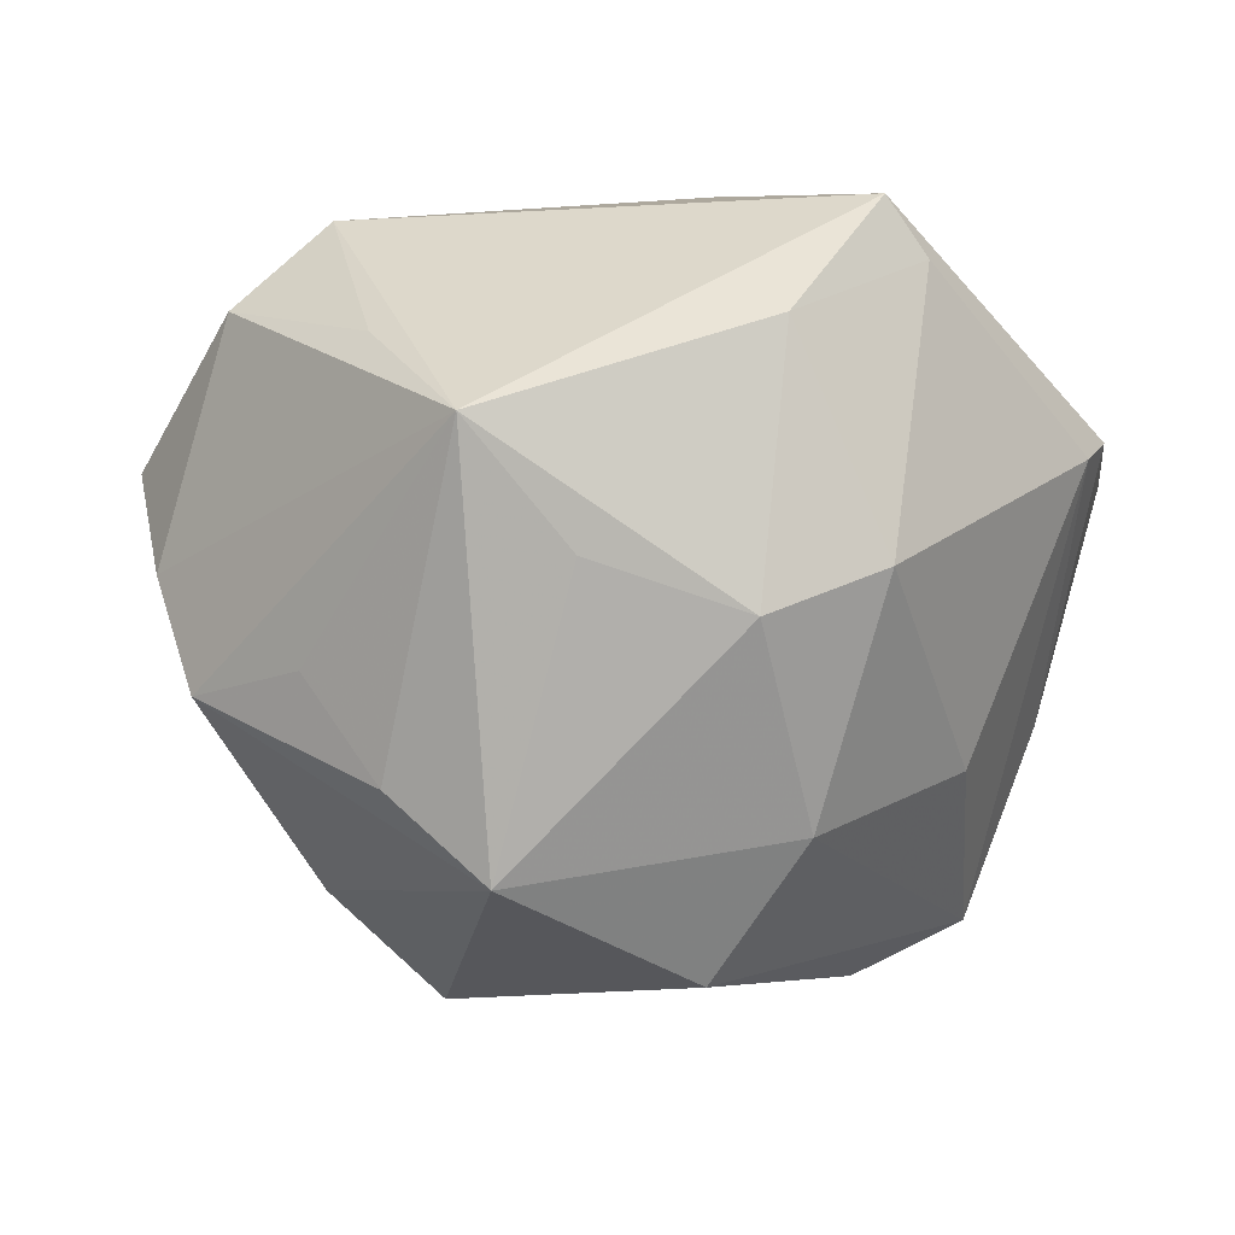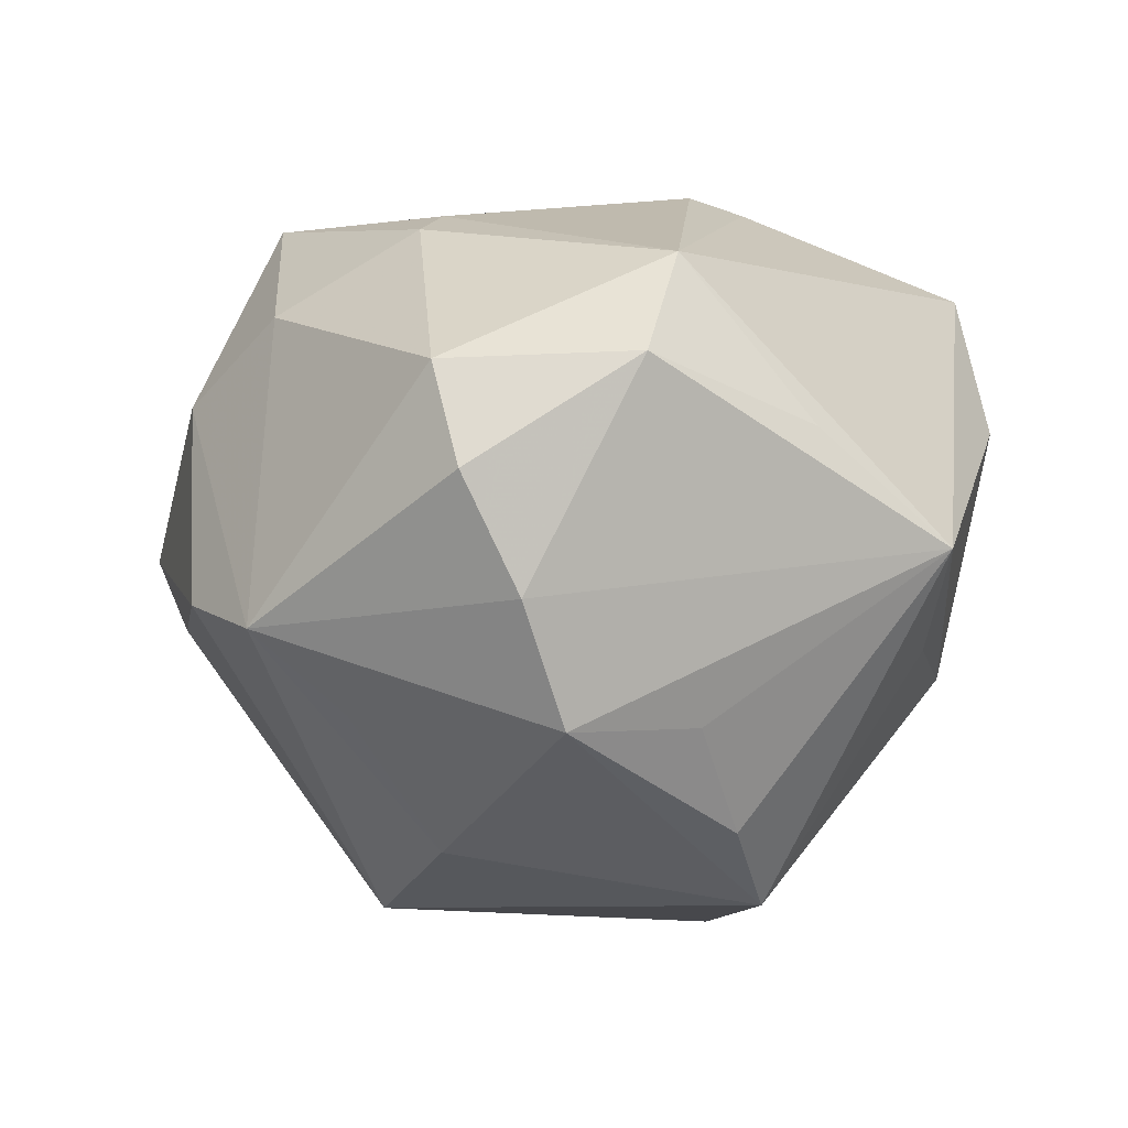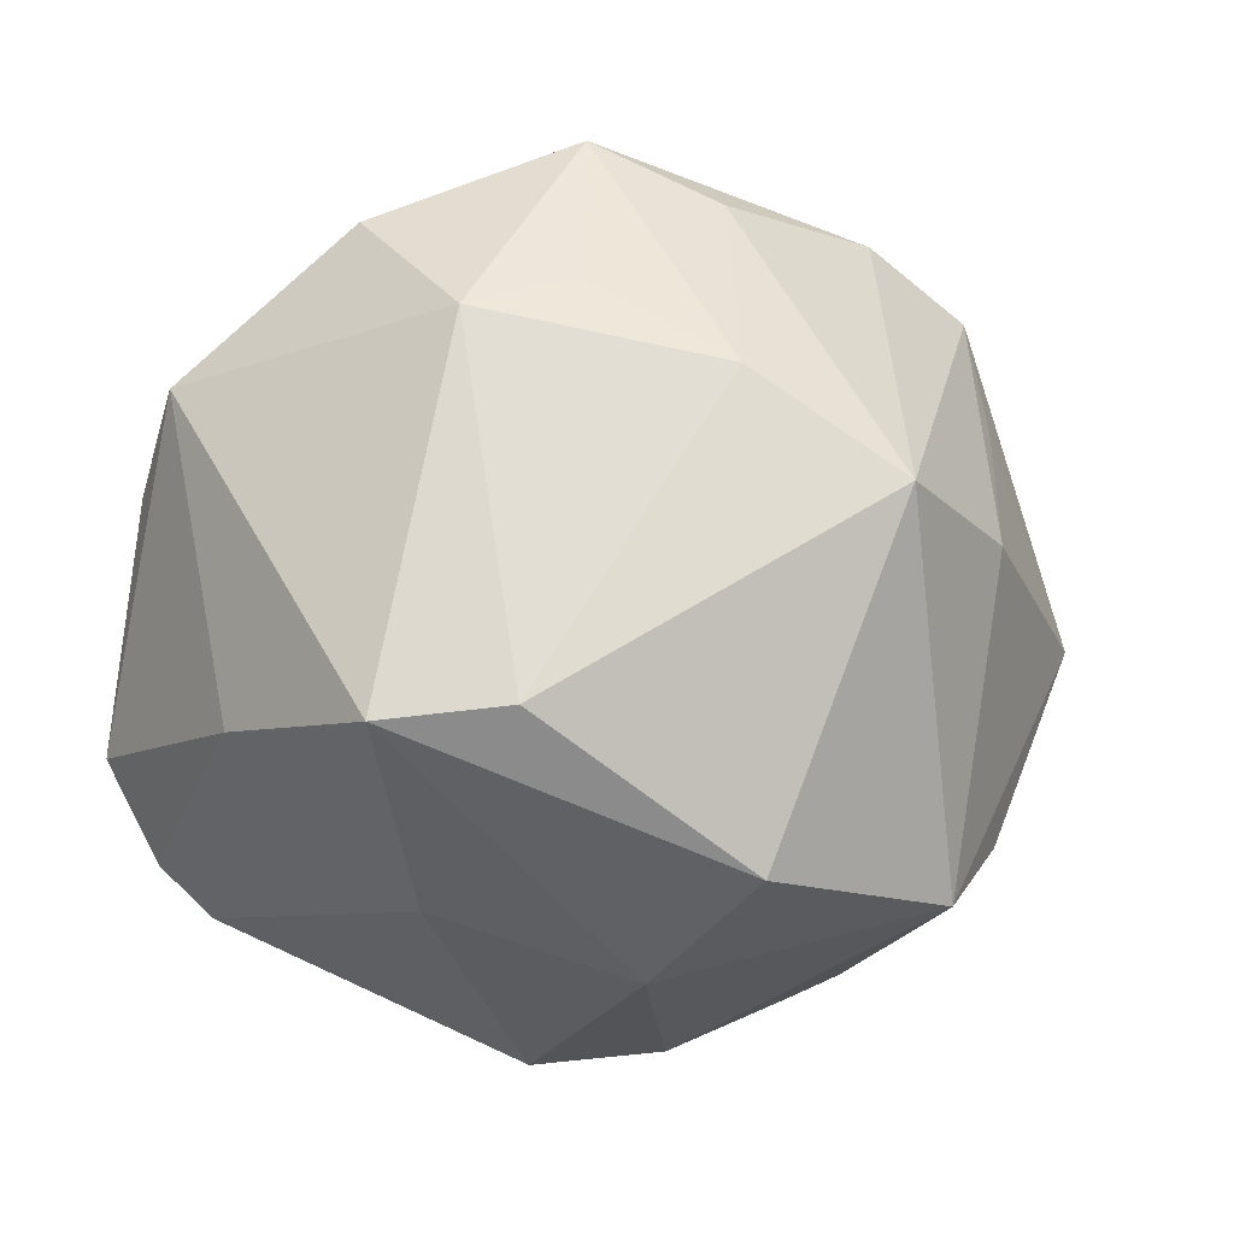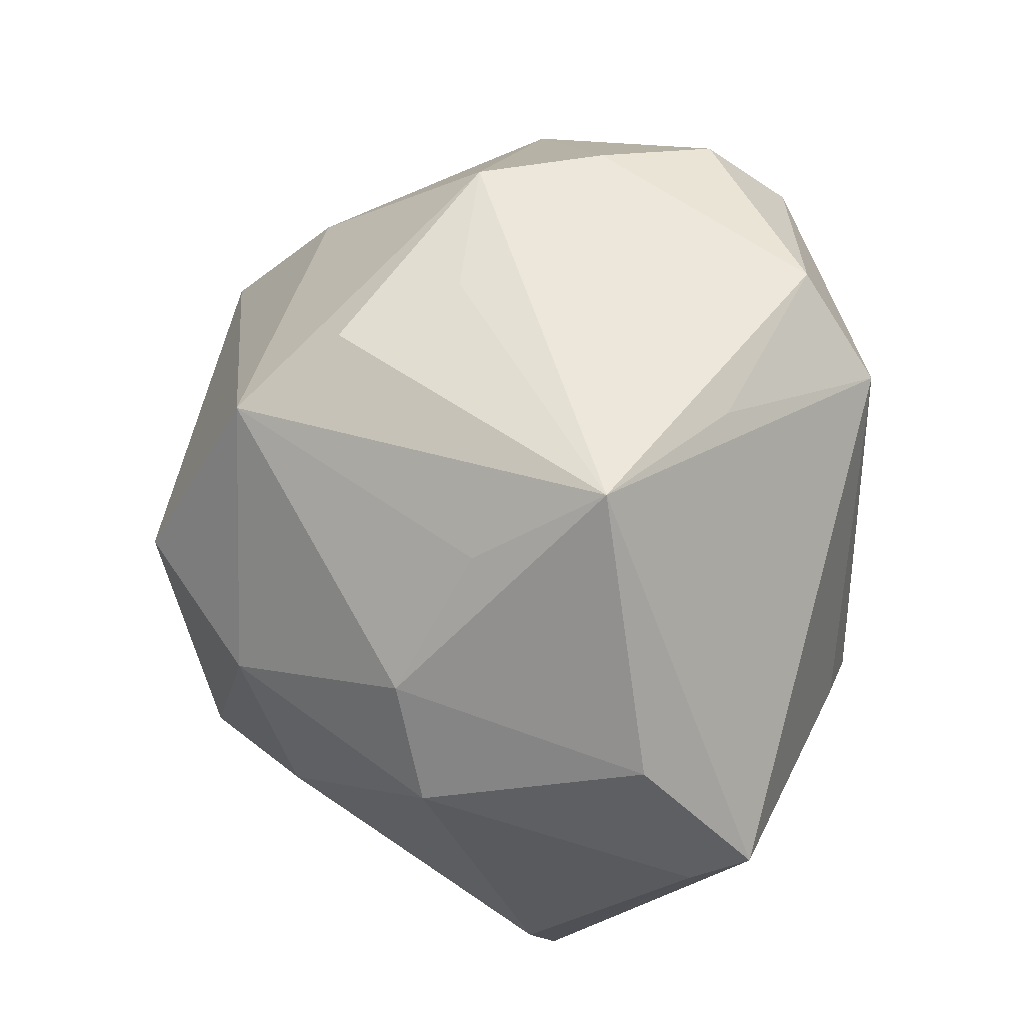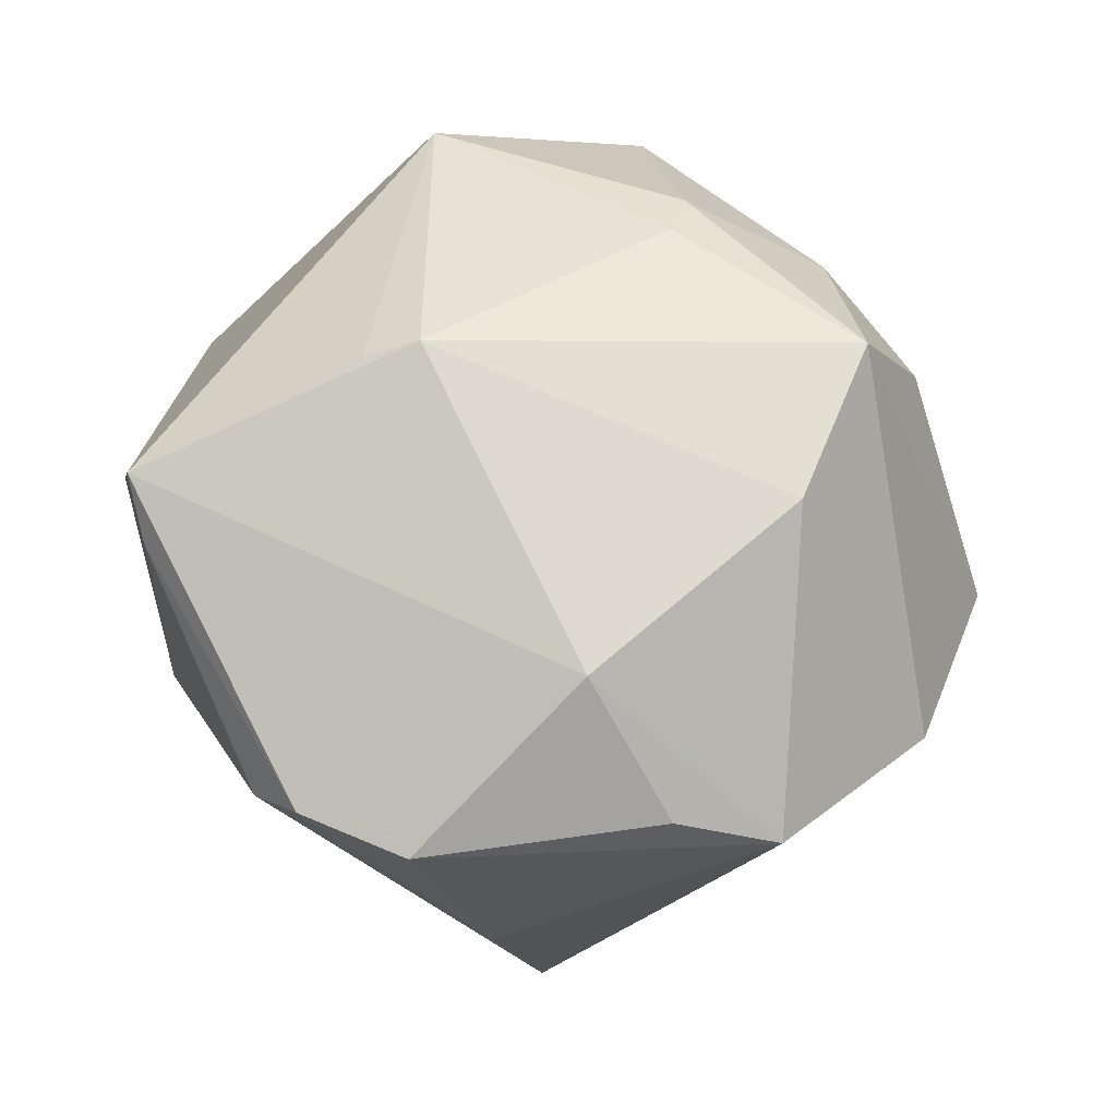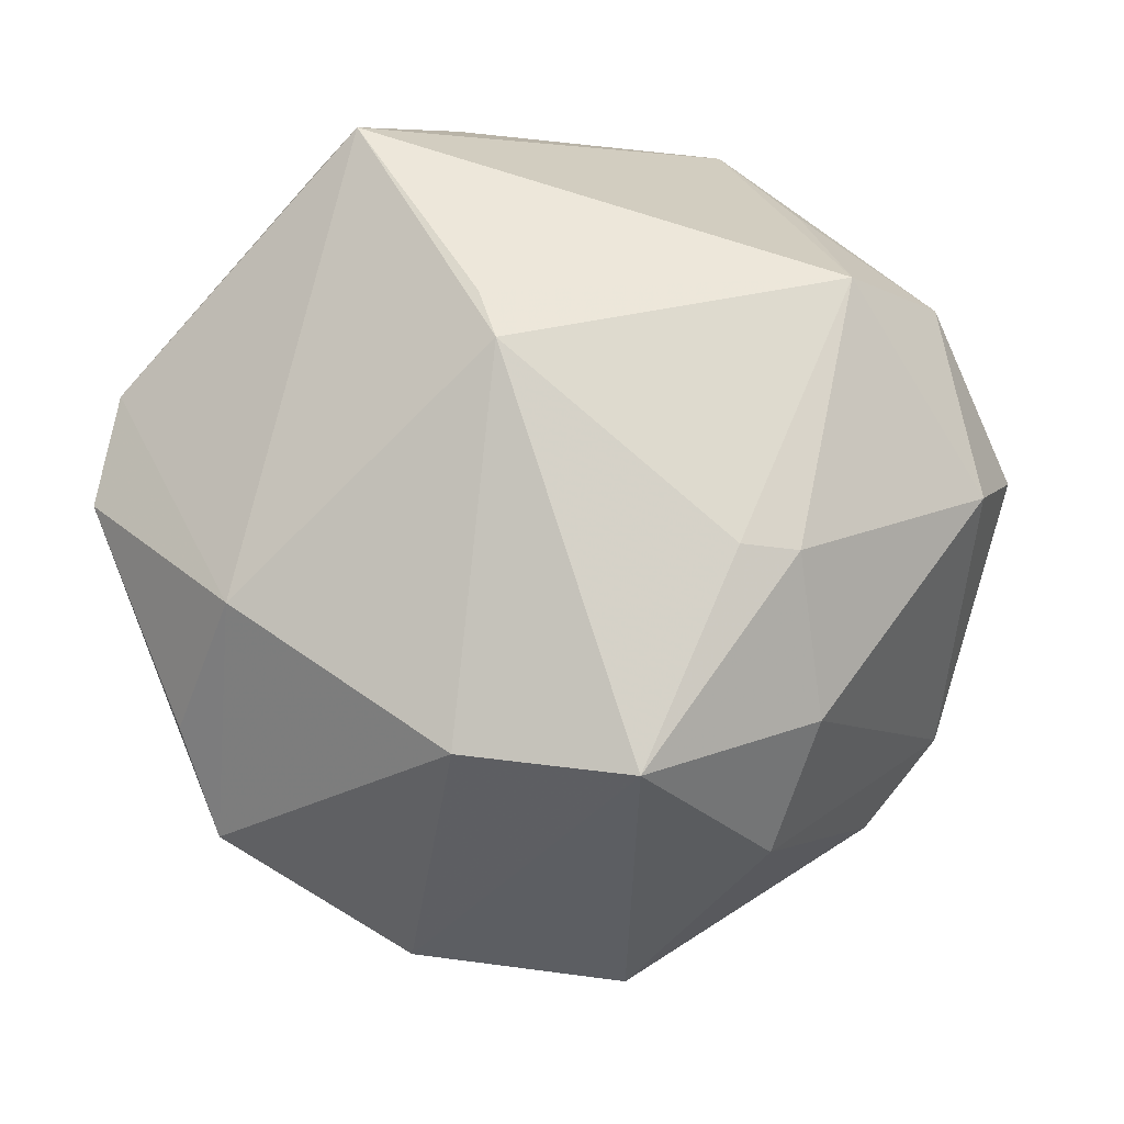
<metadata>
{"format":"obj","ext":"obj","renderer":"f3d","projection":"perspective","resolution":1024,"background":"white","views":[{"elev":-17.7,"azim":-17.3,"up":"+Z"},{"elev":3.5,"azim":-84.0,"up":"+Z"},{"elev":11.6,"azim":155.9,"up":"+Y"},{"elev":-59.9,"azim":-102.7,"up":"+Y"},{"elev":53.2,"azim":91.9,"up":"+Z"},{"elev":75.8,"azim":167.6,"up":"+Z"}]}
</metadata>
<code>
v -0.01525 0.01268 0.03519
v 0.001523 -0.04545 0.01207
v -0.008049 0.04237 -0.009557
v 0.003758 -0.01221 0.03824
v -0.01584 -0.03784 -0.01024
v 0.0104 0.03676 -0.01655
v -0.01325 0.04032 0.01493
v 0.0176 -0.04019 0.0216
v 0.003871 -0.01431 -0.04308
v 0.02517 0.04103 0.001151
v -0.04301 -0.01103 0.02059
v -0.04369 -0.00332 -0.01592
v -0.0335 -0.01332 0.03043
v 0.02151 0.03472 -0.01533
v -0.0203 0.02974 0.02445
v -0.0343 0.01962 -0.01569
v 0.04841 -0.01155 0.01255
v 0.02505 0.002515 -0.03769
v 0.03559 0.005447 0.0263
v -0.01265 0.01973 -0.0391
v -0.03588 -0.01589 -0.01625
v -0.02115 0.01422 0.03347
v -0.043 0.009717 0.01984
v -0.01884 -0.02126 -0.03686
v -0.03263 -0.02701 0.01333
v 0.04356 -0.003896 -0.01174
v 0.04346 -0.023 0.01252
v 0.0126 -0.04189 0.02686
v 0.03917 -0.02792 0.008567
v -0.02868 -0.01912 -0.02777
v -0.0007206 0.0329 0.03442
v -0.0271 0.01124 -0.0305
v -0.03635 0.02936 -0.006817
v -0.0276 -0.04044 0.001061
v 0.04377 0.0142 0.01303
v -0.04701 0.0005492 -0.00286
v 0.03686 0.000841 -0.03158
v 0.0004089 -0.03981 -0.0149
v 0.004333 -0.01803 0.03626
v 0.01662 0.02621 0.03063
v 0.01272 -0.04123 -0.009412
v -0.0004792 0.02972 -0.02876
v 0.02844 -0.02004 -0.02176
v -0.0482 0.006343 0.009505
v 0.04233 0.02535 0.007442
v 0.01011 -0.02663 -0.03116
v -0.02616 0.03741 -0.005362
v 0.003443 0.04841 -0.002755
f 9 24 20
f 4 31 1
f 8 41 29
f 9 37 46
f 46 24 9
f 10 48 31
f 30 24 34
f 12 24 30
f 34 24 5
f 47 20 33
f 15 33 23
f 34 25 11
f 3 48 42
f 42 20 3
f 47 48 3
f 3 20 47
f 18 20 42
f 18 37 9
f 9 20 18
f 31 4 40
f 45 10 40
f 40 10 31
f 41 8 2
f 43 46 37
f 41 46 43
f 43 37 29
f 29 41 43
f 38 46 41
f 24 46 38
f 38 5 24
f 34 5 38
f 38 2 34
f 41 2 38
f 48 10 14
f 14 10 45
f 14 18 42
f 37 18 14
f 45 37 14
f 34 12 21
f 21 30 34
f 12 30 21
f 23 33 44
f 44 11 23
f 32 33 20
f 32 24 12
f 32 20 24
f 7 48 47
f 47 33 7
f 33 15 7
f 7 15 31
f 31 48 7
f 22 15 23
f 1 31 22
f 31 15 22
f 29 37 26
f 26 37 45
f 19 40 4
f 19 35 45
f 45 40 19
f 42 48 6
f 6 14 42
f 48 14 6
f 11 44 36
f 36 12 34
f 34 11 36
f 36 33 12
f 36 44 33
f 12 33 16
f 16 32 12
f 33 32 16
f 23 11 13
f 13 22 23
f 1 22 13
f 13 39 4
f 13 4 1
f 13 11 25
f 13 25 34
f 35 19 17
f 45 35 17
f 17 26 45
f 29 26 27
f 26 17 27
f 27 8 29
f 27 17 19
f 8 27 28
f 28 27 19
f 39 13 28
f 4 39 28
f 28 19 4
f 28 2 8
f 34 2 28
f 28 13 34

</code>
